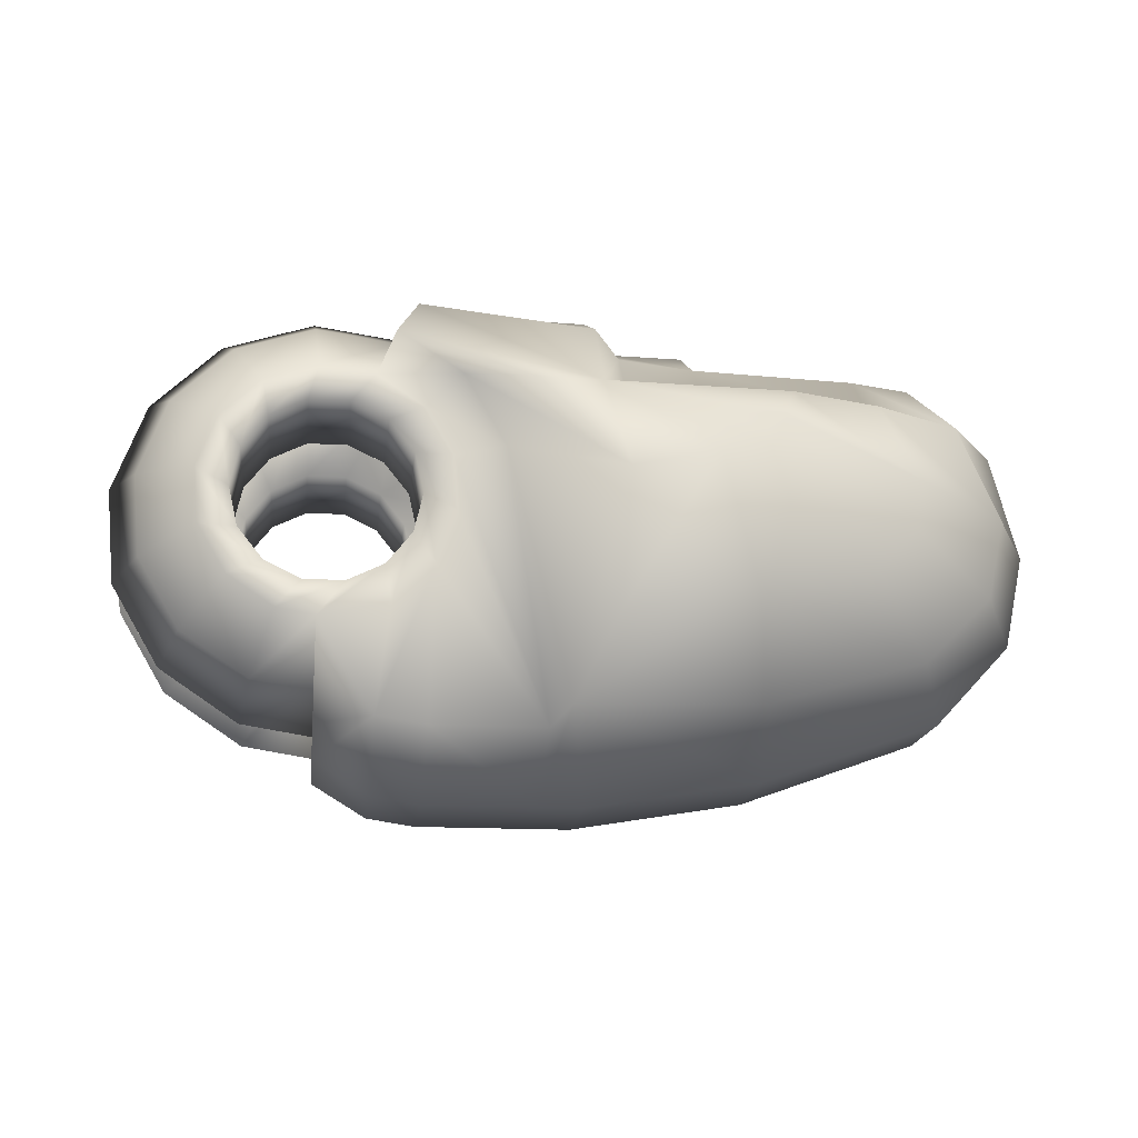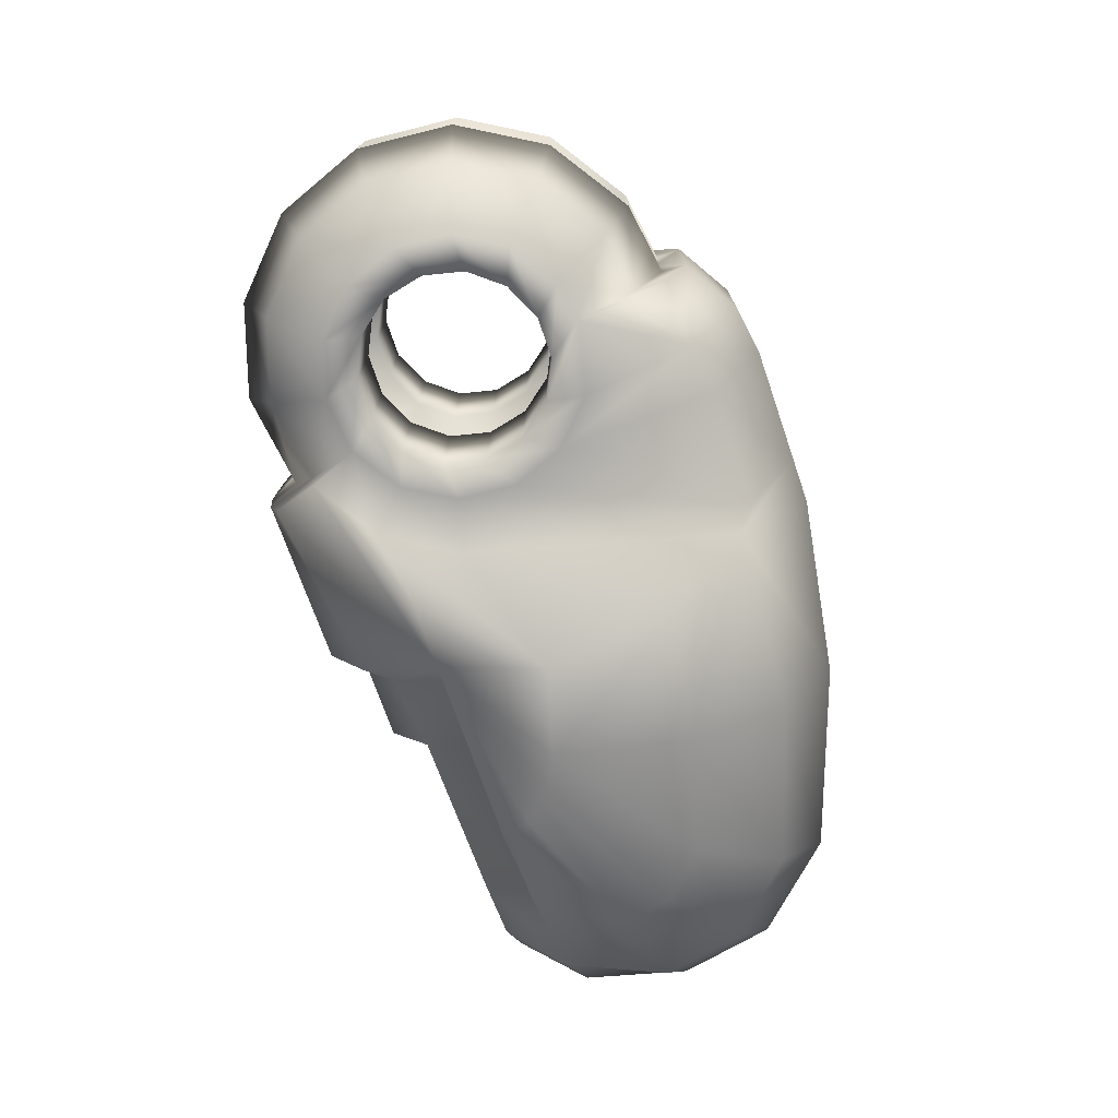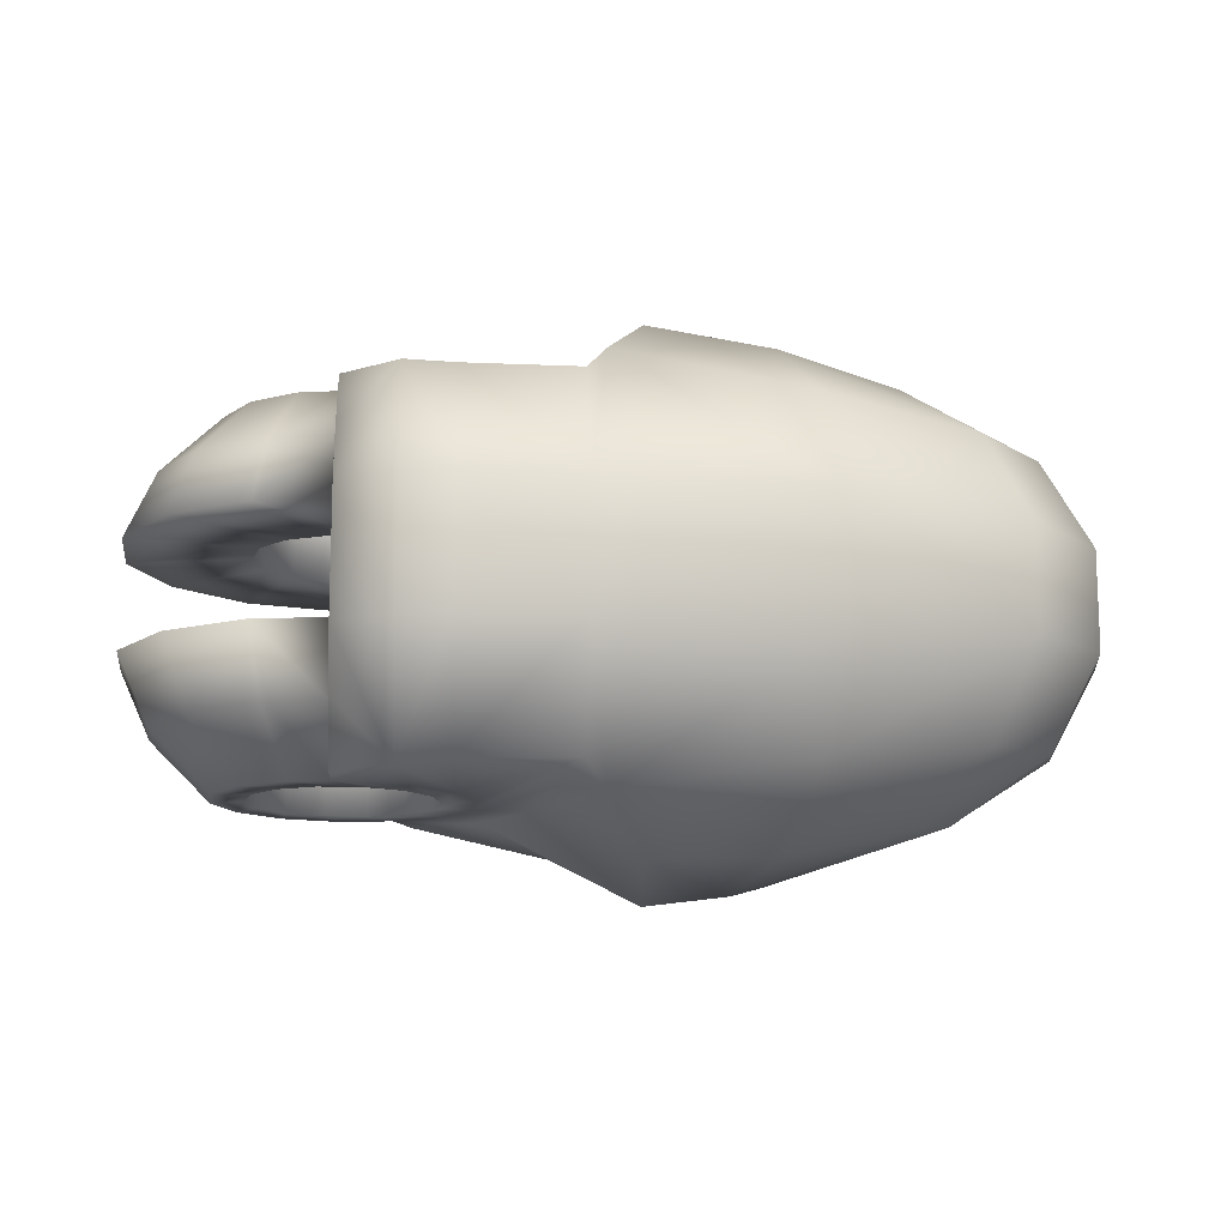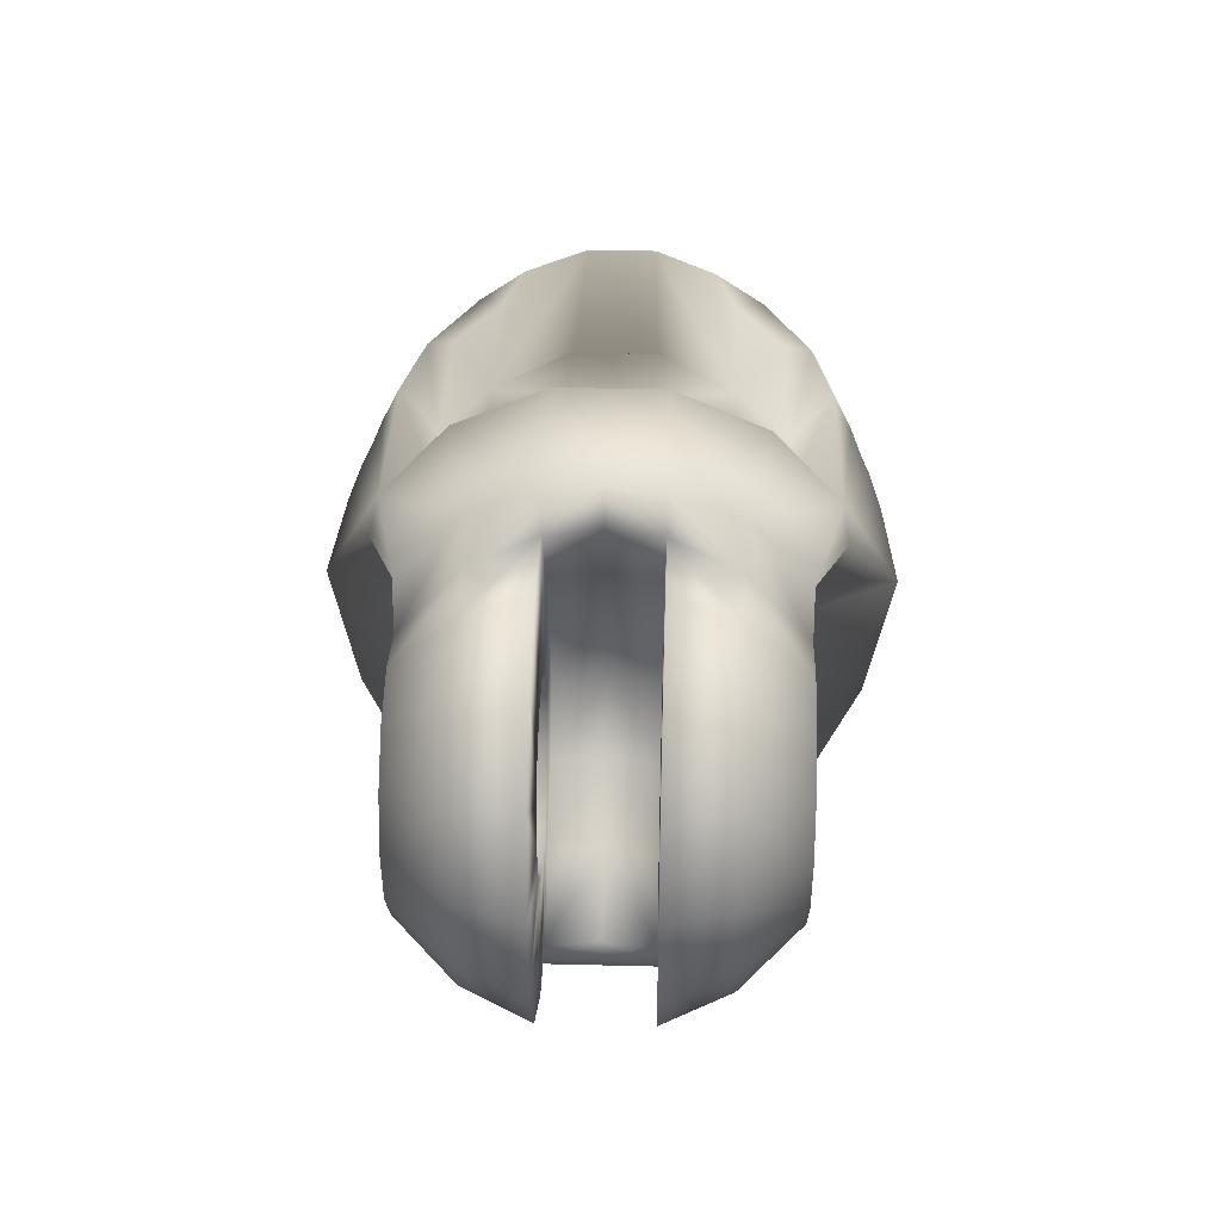
<metadata>
{"format":"obj","ext":"obj","renderer":"f3d","projection":"perspective","resolution":1024,"background":"white","views":[{"elev":-16.3,"azim":-6.6,"up":"+Y"},{"elev":-75.2,"azim":-71.3,"up":"+Z"},{"elev":-13.3,"azim":-4.0,"up":"+Z"},{"elev":39.0,"azim":-88.2,"up":"+Y"}]}
</metadata>
<code>
o d13_left
v 0.003551 -1.9e-05 -0.002007
v 0.003551 -1.9e-05 -0.006997
v 0.003199 0.001524 -0.002007
v 0.003199 0.001524 -0.006997
v 0.002212 0.002761 -0.002007
v 0.002212 0.002761 -0.006997
v 0.000787 0.003447 -0.002007
v 0.000787 0.003447 -0.006997
v -0.000795 0.003447 -0.002007
v -0.000795 0.003447 -0.006997
v -0.002221 0.002761 -0.002007
v -0.002221 0.002761 -0.006997
v -0.003207 0.001524 -0.002007
v -0.003207 0.001524 -0.006997
v -0.003559 -1.9e-05 -0.002007
v -0.003559 -1.9e-05 -0.006997
v -0.003207 -0.001561 -0.002007
v -0.003207 -0.001561 -0.006997
v -0.002221 -0.002798 -0.002007
v -0.002221 -0.002798 -0.006997
v -0.000795 -0.003485 -0.002007
v -0.000795 -0.003485 -0.006997
v 0.000787 -0.003485 -0.002007
v 0.000787 -0.003485 -0.006997
v 0.002212 -0.002798 -0.002007
v 0.002212 -0.002798 -0.006997
v 0.003199 -0.001561 -0.002007
v 0.003199 -0.001561 -0.006997
v 0.004815 -0.000709 -0.006997
v 0.004637 0.00145 -0.006997
v 0.00354 0.003319 -0.006997
v 0.001713 0.004537 -0.006997
v -0.000404 0.004833 -0.006997
v -0.002469 0.00418 -0.006997
v -0.004047 0.002694 -0.006997
v -0.004823 0.000672 -0.006997
v -0.004646 -0.001488 -0.006997
v -0.003549 -0.003356 -0.006997
v -0.00175 -0.004563 -0.006997
v -0.000247 -0.004818 -0.006997
v 0.002461 -0.004217 -0.006997
v 0.004038 -0.002732 -0.006997
v -0.000247 -0.006697 -0.006997
v 0.001954 -0.008444 -0.006997
v 0.003877 -0.008712 -0.006819
v 0.008263 -0.008708 -0.006776
v 0.006626 0.001904 -0.006997
v 0.004981 0.004728 -0.006997
v 0.002442 0.006347 -0.006997
v 0.003041 0.007833 -0.002059
v -0.000693 0.008377 -0.002059
v -0.004254 0.00725 -0.002059
v -0.006974 0.004689 -0.002059
v -0.008313 0.001202 -0.002059
v -0.008007 -0.002521 -0.002059
v -0.006115 -0.005742 -0.002059
v -0.003014 -0.007824 -0.002059
v -0.000247 -0.008264 -0.002059
v -0.000247 -0.007065 -0.00466
v -0.002607 -0.006689 -0.00466
v -0.005262 -0.004908 -0.00466
v -0.00688 -0.002151 -0.00466
v -0.007143 0.001036 -0.00466
v -0.005996 0.00402 -0.00466
v -0.003669 0.006212 -0.00466
v -0.000621 0.007176 -0.00466
v 0.002587 0.006706 -0.00466
v 0.00362 0.009104 -0.002059
v 0.003347 0.008431 -0.00466
v 0.01079 6.4e-05 -0.01068
v 0.01051 -0.005009 -0.009669
v 0.009023 -0.008005 -0.007736
v -0.000247 -0.008318 -0.004711
v 0.01003 -0.01082 -0.002412
v 0.003854 -0.01082 -0.002426
v 0.01008 0.00894 -0.002085
v 0.01008 0.007246 -0.005738
v 0.007602 0.004153 -0.008469
v 0.01009 0.004134 -0.008425
v 0.01413 0.000979 -0.01017
v 0.01554 -0.003817 -0.009297
v 0.01641 -0.007553 -0.006534
v 0.01692 -0.009676 -0.002404
v 0.01538 0.001624 -0.009772
v 0.02017 -0.002757 -0.008218
v 0.02265 -0.005607 -0.005629
v 0.02399 -0.007177 -0.002003
v 0.01601 0.002101 -0.009436
v 0.02193 -0.001074 -0.007835
v 0.02527 -0.002979 -0.00545
v 0.02697 -0.003971 -0.001925
v 0.01676 0.002844 -0.009026
v 0.02227 0.000948 -0.007555
v 0.02601 0.000209 -0.005151
v 0.02778 -0.000229 -0.001723
v 0.01719 0.004014 -0.008369
v 0.02066 0.003837 -0.007604
v 0.02416 0.003759 -0.005765
v 0.02647 0.003707 -0.002326
v 0.01119 0.007853 -0.001586
v 0.01119 0.006565 -0.004364
v 0.0112 0.004198 -0.006558
v 0.01409 0.007799 -0.001586
v 0.01406 0.006167 -0.004551
v 0.01409 0.004144 -0.006558
v 0.02038 0.005935 -0.004551
v 0.02042 0.004144 -0.006558
v 0.02282 0.005935 -0.003785
v 0.02455 0.005935 -0.001364
v 0.01409 0.006255 -0.001586
v 0.001939 -0.01053 -0.002426
v -0.000247 -0.009197 -0.002426
v 0.004919 0.00464 -0.002059
v 0.008245 -0.01082 -0.002416
v 0.006327 0.002049 -0.002059
v 0.006571 -0.001519 -0.002059
v 0.005219 -0.004242 -0.002059
v 0.002289 -0.005989 -0.002059
v 0.003551 -1.9e-05 0.002007
v 0.003551 -1.9e-05 0.006997
v 0.003199 0.001524 0.002007
v 0.003199 0.001524 0.006997
v 0.002212 0.002761 0.002007
v 0.002212 0.002761 0.006997
v 0.000787 0.003447 0.002007
v 0.000787 0.003447 0.006997
v -0.000795 0.003447 0.002007
v -0.000795 0.003447 0.006997
v -0.002221 0.002761 0.002007
v -0.002221 0.002761 0.006997
v -0.003207 0.001524 0.002007
v -0.003207 0.001524 0.006997
v -0.003559 -1.9e-05 0.002007
v -0.003559 -1.9e-05 0.006997
v -0.003207 -0.001561 0.002007
v -0.003207 -0.001561 0.006997
v -0.002221 -0.002798 0.002007
v -0.002221 -0.002798 0.006997
v -0.000795 -0.003485 0.002007
v -0.000795 -0.003485 0.006997
v 0.000787 -0.003485 0.002007
v 0.000787 -0.003485 0.006997
v 0.002212 -0.002798 0.002007
v 0.002212 -0.002798 0.006997
v 0.003199 -0.001561 0.002007
v 0.003199 -0.001561 0.006997
v 0.004815 -0.000709 0.006997
v 0.004637 0.00145 0.006997
v 0.00354 0.003319 0.006997
v 0.001713 0.004537 0.006997
v -0.000404 0.004833 0.006997
v -0.002469 0.00418 0.006997
v -0.004047 0.002694 0.006997
v -0.004823 0.000672 0.006997
v -0.004646 -0.001488 0.006997
v -0.003549 -0.003356 0.006997
v -0.00175 -0.004563 0.006997
v -0.000247 -0.004818 0.006997
v 0.002461 -0.004217 0.006997
v 0.004038 -0.002732 0.006997
v -0.000247 -0.006697 0.006997
v 0.001954 -0.008444 0.006997
v 0.003877 -0.008712 0.006819
v 0.008263 -0.008708 0.006776
v 0.006626 0.001904 0.006997
v 0.004981 0.004728 0.006997
v 0.002442 0.006347 0.006997
v 0.003041 0.007833 0.002059
v -0.000693 0.008377 0.002059
v -0.004254 0.00725 0.002059
v -0.006974 0.004689 0.002059
v -0.008313 0.001202 0.002059
v -0.008007 -0.002521 0.002059
v -0.006115 -0.005742 0.002059
v -0.003014 -0.007824 0.002059
v -0.000247 -0.008264 0.002059
v -0.000247 -0.007065 0.00466
v -0.002607 -0.006689 0.00466
v -0.005262 -0.004908 0.00466
v -0.00688 -0.002151 0.00466
v -0.007143 0.001036 0.00466
v -0.005996 0.00402 0.00466
v -0.003669 0.006212 0.00466
v -0.000621 0.007176 0.00466
v 0.002587 0.006706 0.00466
v 0.00362 0.009104 0.002059
v 0.003347 0.008431 0.00466
v 0.01079 6.4e-05 0.01068
v 0.01051 -0.005009 0.009669
v 0.009023 -0.008005 0.007736
v -0.000247 -0.008318 0.004711
v 0.01003 -0.01082 0.002412
v 0.003854 -0.01082 0.002426
v 0.01008 0.00894 0.002085
v 0.01008 0.007246 0.005738
v 0.007602 0.004153 0.008469
v 0.01009 0.004134 0.008425
v 0.01413 0.000979 0.01017
v 0.01554 -0.003817 0.009297
v 0.01641 -0.007553 0.006534
v 0.01692 -0.009676 0.002404
v 0.01538 0.001624 0.009772
v 0.02017 -0.002757 0.008218
v 0.02265 -0.005607 0.005629
v 0.02399 -0.007177 0.002003
v 0.01601 0.002101 0.009436
v 0.02193 -0.001074 0.007835
v 0.02527 -0.002979 0.00545
v 0.02697 -0.003971 0.001925
v 0.01676 0.002844 0.009026
v 0.02227 0.000948 0.007555
v 0.02601 0.000209 0.005151
v 0.02778 -0.000229 0.001723
v 0.01719 0.004014 0.008369
v 0.02066 0.003837 0.007604
v 0.02416 0.003759 0.005765
v 0.02647 0.003707 0.002326
v 0.01119 0.007853 0.001586
v 0.01119 0.006565 0.004364
v 0.0112 0.004198 0.006558
v 0.01409 0.007799 0.001586
v 0.01406 0.006167 0.004551
v 0.01409 0.004144 0.006558
v 0.02038 0.005935 0.004551
v 0.02042 0.004144 0.006558
v 0.02282 0.005935 0.003785
v 0.02455 0.005935 0.001364
v 0.01409 0.006255 0.001586
v 0.001939 -0.01053 0.002426
v -0.000247 -0.009197 0.002426
v 0.004919 0.00464 0.002059
v 0.008245 -0.01082 0.002416
v 0.006327 0.002049 0.002059
v 0.006571 -0.001519 0.002059
v 0.005219 -0.004242 0.002059
v 0.002289 -0.005989 0.002059
v 0.003041 0.008107 -0
v 0.003723 0.009358 -0
v 0.004919 0.004914 -0
v 0.006327 0.002323 -0
v 0.006571 -0.001245 0
v 0.005219 -0.003968 0
v 0.002289 -0.005715 0
v -0.000247 -0.007921 0
v -0.000247 -0.00863 0
f 1 3 2
f 3 5 4
f 5 7 6
f 7 9 8
f 9 11 10
f 11 13 12
f 13 15 14
f 15 17 16
f 17 19 18
f 19 21 20
f 21 23 22
f 23 25 24
f 28 42 41
f 27 1 28
f 25 27 26
f 2 29 42
f 26 41 40
f 24 40 39
f 22 39 38
f 20 38 37
f 18 37 36
f 16 36 35
f 14 35 34
f 12 34 33
f 10 33 32
f 8 32 31
f 6 31 30
f 4 30 29
f 41 44 40
f 42 45 44
f 32 49 48
f 31 48 47
f 30 47 46
f 29 46 42
f 59 58 57
f 60 57 61
f 61 56 62
f 62 55 63
f 63 54 53
f 64 53 52
f 65 52 51
f 66 51 50
f 40 59 60
f 39 60 61
f 38 61 62
f 37 62 63
f 36 63 64
f 35 64 65
f 34 65 33
f 33 66 67
f 50 237 238
f 50 68 67
f 67 69 32
f 76 77 68
f 49 78 48
f 77 101 79
f 76 100 77
f 101 104 105
f 100 103 104
f 104 106 107
f 97 96 105
f 106 108 98
f 104 103 110
f 109 108 104
f 106 104 108
f 98 97 107
f 108 109 98
f 96 79 102
f 15 54 17
f 17 55 19
f 19 56 21
f 21 57 23
f 13 53 15
f 11 52 13
f 9 51 11
f 7 50 9
f 50 113 237
f 113 115 239
f 115 116 240
f 116 117 241
f 117 118 242
f 118 58 243
f 25 23 58
f 27 25 118
f 1 27 117
f 3 1 116
f 5 3 115
f 7 5 50
f 79 78 49
f 77 79 69
f 119 120 121
f 121 122 123
f 123 124 125
f 125 126 127
f 127 128 129
f 129 130 131
f 131 132 133
f 133 134 135
f 135 136 137
f 137 138 139
f 139 140 141
f 141 142 143
f 146 144 159
f 145 146 119
f 143 144 145
f 120 146 160
f 144 142 158
f 142 140 157
f 140 138 156
f 138 136 155
f 136 134 154
f 134 132 153
f 132 130 152
f 130 128 151
f 128 126 150
f 126 124 149
f 124 122 148
f 122 120 147
f 159 158 162
f 160 159 162
f 150 149 166
f 149 148 165
f 148 147 164
f 147 160 164
f 177 178 175
f 178 179 175
f 179 180 174
f 180 181 173
f 181 182 171
f 182 183 170
f 183 184 169
f 184 185 168
f 158 157 178
f 157 156 179
f 156 155 180
f 155 154 181
f 154 153 182
f 153 152 183
f 152 151 183
f 151 150 185
f 168 186 238
f 168 185 186
f 185 150 187
f 194 186 195
f 167 166 196
f 195 197 219
f 194 195 218
f 219 220 223
f 218 219 222
f 222 223 225
f 215 225 223
f 224 225 216
f 222 228 221
f 227 228 222
f 224 226 222
f 216 225 215
f 226 216 227
f 214 223 220
f 133 135 172
f 135 137 173
f 137 139 174
f 139 141 175
f 131 133 171
f 129 131 170
f 127 129 169
f 125 127 168
f 168 237 231
f 231 239 233
f 233 240 234
f 234 241 235
f 235 242 236
f 236 243 176
f 143 236 176
f 145 235 236
f 119 234 235
f 121 233 234
f 123 231 233
f 125 168 123
f 197 167 196
f 195 187 197
f 100 76 218
f 238 76 68
f 76 238 194
f 238 186 194
f 103 100 221
f 110 103 228
f 110 228 109
f 99 109 217
f 3 4 2
f 5 6 4
f 7 8 6
f 9 10 8
f 11 12 10
f 13 14 12
f 15 16 14
f 17 18 16
f 19 20 18
f 21 22 20
f 23 24 22
f 25 26 24
f 26 28 41
f 1 2 28
f 27 28 26
f 28 2 42
f 24 26 40
f 22 24 39
f 20 22 38
f 18 20 37
f 16 18 36
f 14 16 35
f 12 14 34
f 10 12 33
f 8 10 32
f 6 8 31
f 4 6 30
f 2 4 29
f 44 43 40
f 41 42 44
f 31 32 48
f 30 31 47
f 29 30 46
f 46 45 42
f 60 59 57
f 57 56 61
f 56 55 62
f 55 54 63
f 64 63 53
f 65 64 52
f 66 65 51
f 67 66 50
f 39 40 60
f 38 39 61
f 37 38 62
f 36 37 63
f 35 36 64
f 34 35 65
f 65 66 33
f 32 33 67
f 68 50 238
f 68 69 67
f 69 49 32
f 77 69 68
f 101 102 79
f 100 101 77
f 102 101 105
f 101 100 104
f 105 104 107
f 107 97 105
f 107 106 98
f 110 109 104
f 109 99 98
f 105 96 102
f 54 55 17
f 55 56 19
f 56 57 21
f 57 58 23
f 53 54 15
f 52 53 13
f 51 52 11
f 50 51 9
f 113 239 237
f 115 240 239
f 116 241 240
f 117 242 241
f 118 243 242
f 58 244 243
f 118 25 58
f 117 27 118
f 116 1 117
f 115 3 116
f 113 5 115
f 5 113 50
f 79 49 69
f 120 122 121
f 122 124 123
f 124 126 125
f 126 128 127
f 128 130 129
f 130 132 131
f 132 134 133
f 134 136 135
f 136 138 137
f 138 140 139
f 140 142 141
f 142 144 143
f 160 146 159
f 146 120 119
f 144 146 145
f 147 120 160
f 159 144 158
f 158 142 157
f 157 140 156
f 156 138 155
f 155 136 154
f 154 134 153
f 153 132 152
f 152 130 151
f 151 128 150
f 150 126 149
f 149 124 148
f 148 122 147
f 158 161 162
f 163 160 162
f 167 150 166
f 166 149 165
f 165 148 164
f 160 163 164
f 176 177 175
f 179 174 175
f 180 173 174
f 181 172 173
f 172 181 171
f 171 182 170
f 170 183 169
f 169 184 168
f 177 158 178
f 178 157 179
f 179 156 180
f 180 155 181
f 181 154 182
f 182 153 183
f 151 184 183
f 184 151 185
f 237 168 238
f 185 187 186
f 150 167 187
f 186 187 195
f 197 220 219
f 195 219 218
f 222 219 223
f 221 218 222
f 224 222 225
f 214 215 223
f 226 224 216
f 226 227 222
f 216 217 227
f 197 214 220
f 135 173 172
f 137 174 173
f 139 175 174
f 141 176 175
f 133 172 171
f 131 171 170
f 129 170 169
f 127 169 168
f 237 239 231
f 239 240 233
f 240 241 234
f 241 242 235
f 242 243 236
f 243 244 176
f 141 143 176
f 143 145 236
f 145 119 235
f 119 121 234
f 121 123 233
f 168 231 123
f 187 167 197
f 76 194 218
f 100 218 221
f 103 221 228
f 228 227 109
f 109 227 217
f 43 44 73
f 72 82 83
f 71 81 72
f 70 80 71
f 82 86 87
f 81 85 86
f 80 84 85
f 92 79 96
f 88 79 92
f 86 90 91
f 85 89 90
f 84 88 89
f 84 79 88
f 80 79 84
f 70 79 80
f 90 94 91
f 89 93 90
f 88 92 93
f 94 98 95
f 93 97 94
f 92 96 93
f 46 114 45
f 44 45 75
f 72 74 114
f 58 59 112
f 43 73 40
f 58 112 244
f 47 48 70
f 47 72 46
f 71 72 70
f 70 78 79
f 161 191 162
f 190 192 201
f 189 190 199
f 188 189 198
f 200 201 205
f 199 200 204
f 198 199 203
f 210 214 197
f 206 210 197
f 204 205 209
f 203 204 208
f 202 203 207
f 202 206 197
f 198 202 197
f 188 198 197
f 208 209 212
f 207 208 211
f 206 207 211
f 212 213 216
f 211 212 215
f 210 211 214
f 164 163 232
f 162 229 193
f 190 164 232
f 176 230 177
f 161 158 191
f 176 244 230
f 165 188 166
f 165 164 190
f 189 188 190
f 188 197 196
f 95 99 213
f 91 95 209
f 87 91 205
f 83 87 201
f 74 83 192
f 74 192 114
f 112 111 230
f 112 230 245
f 111 75 229
f 75 114 193
f 44 111 112
f 73 44 112
f 74 72 83
f 81 82 72
f 80 81 71
f 83 82 87
f 82 81 86
f 81 80 85
f 87 86 91
f 86 85 90
f 85 84 89
f 94 95 91
f 93 94 90
f 89 88 93
f 98 99 95
f 97 98 94
f 96 97 93
f 114 75 45
f 111 44 75
f 46 72 114
f 59 73 112
f 73 59 40
f 112 245 244
f 48 78 70
f 72 47 70
f 191 230 162
f 230 229 162
f 200 190 201
f 190 200 199
f 189 199 198
f 204 200 205
f 203 199 204
f 202 198 203
f 208 204 209
f 207 203 208
f 206 202 207
f 209 213 212
f 208 212 211
f 210 206 211
f 213 217 216
f 212 216 215
f 211 215 214
f 163 193 232
f 163 162 193
f 192 190 232
f 230 191 177
f 158 177 191
f 244 245 230
f 188 196 166
f 188 165 190
f 99 217 213
f 95 213 209
f 91 209 205
f 87 205 201
f 83 201 192
f 192 232 114
f 111 229 230
f 75 193 229
f 114 232 193

</code>
